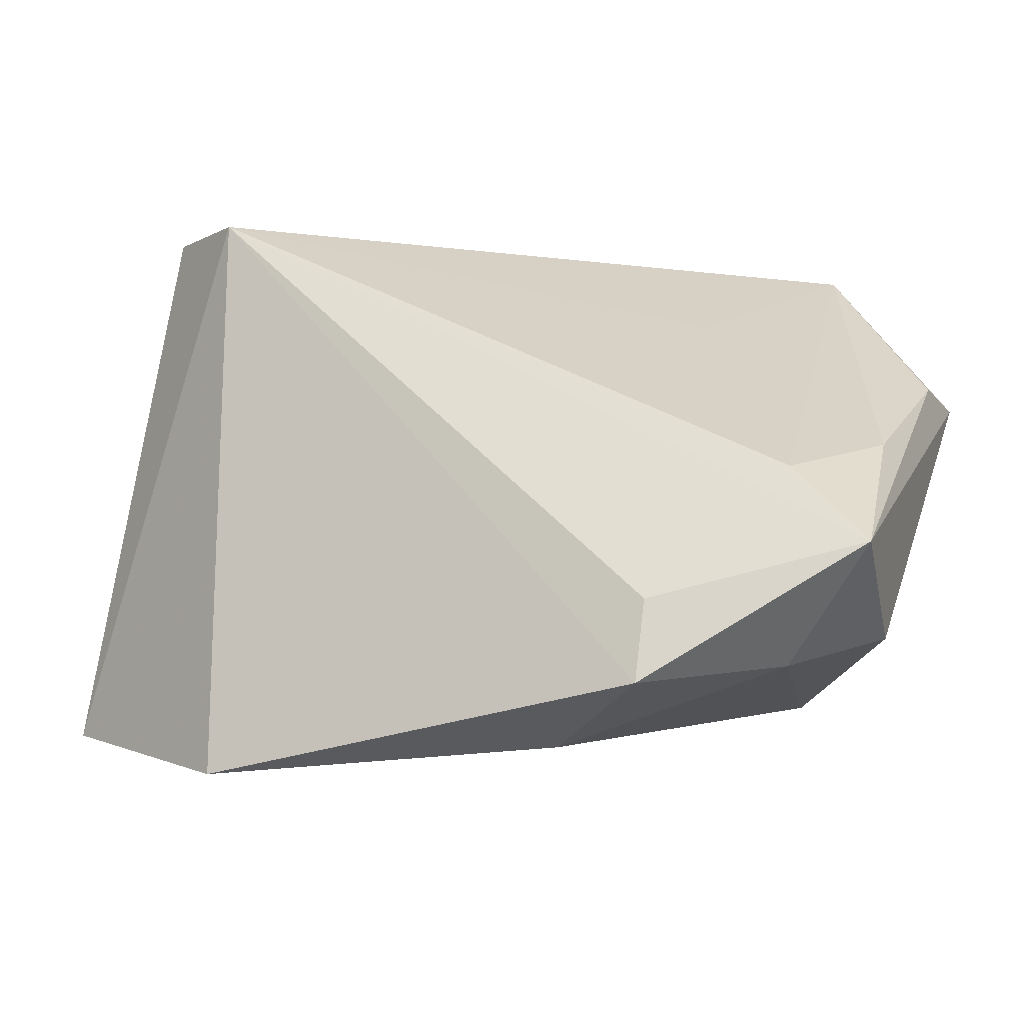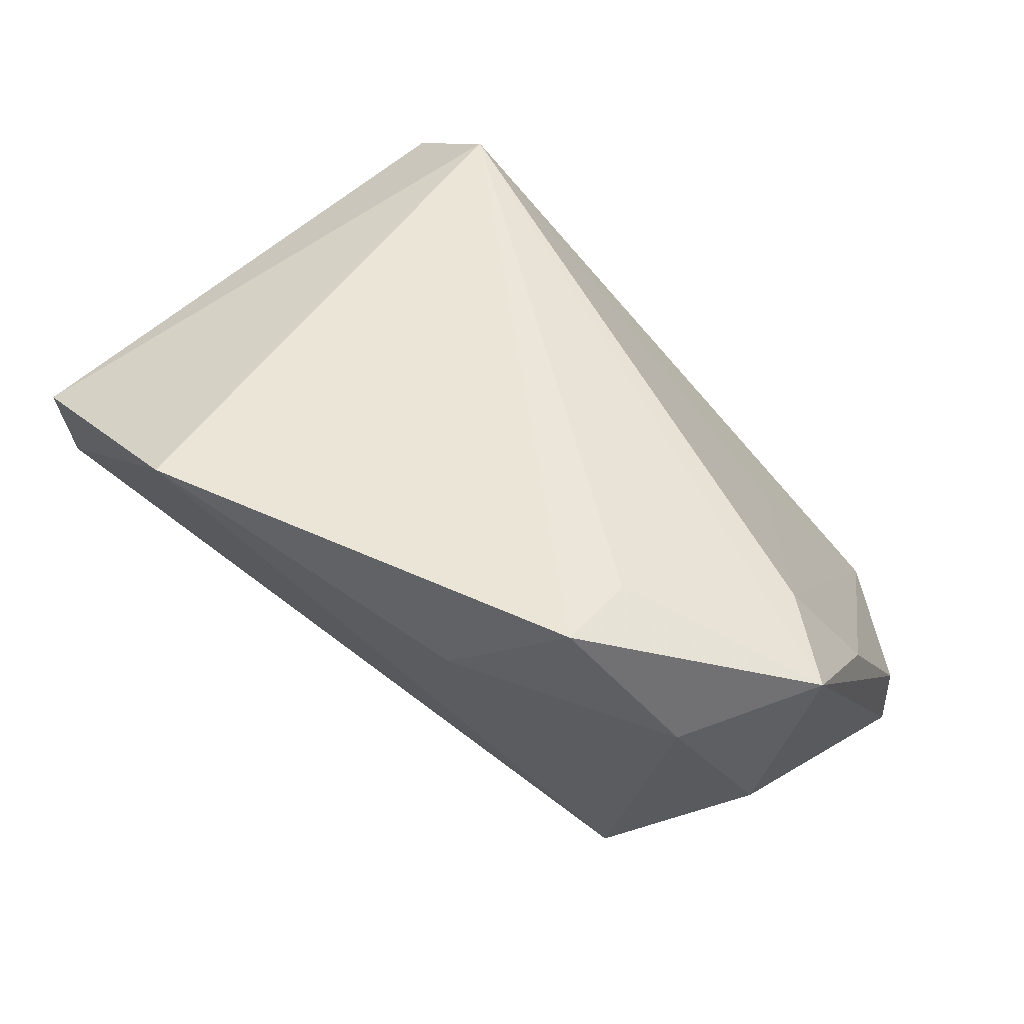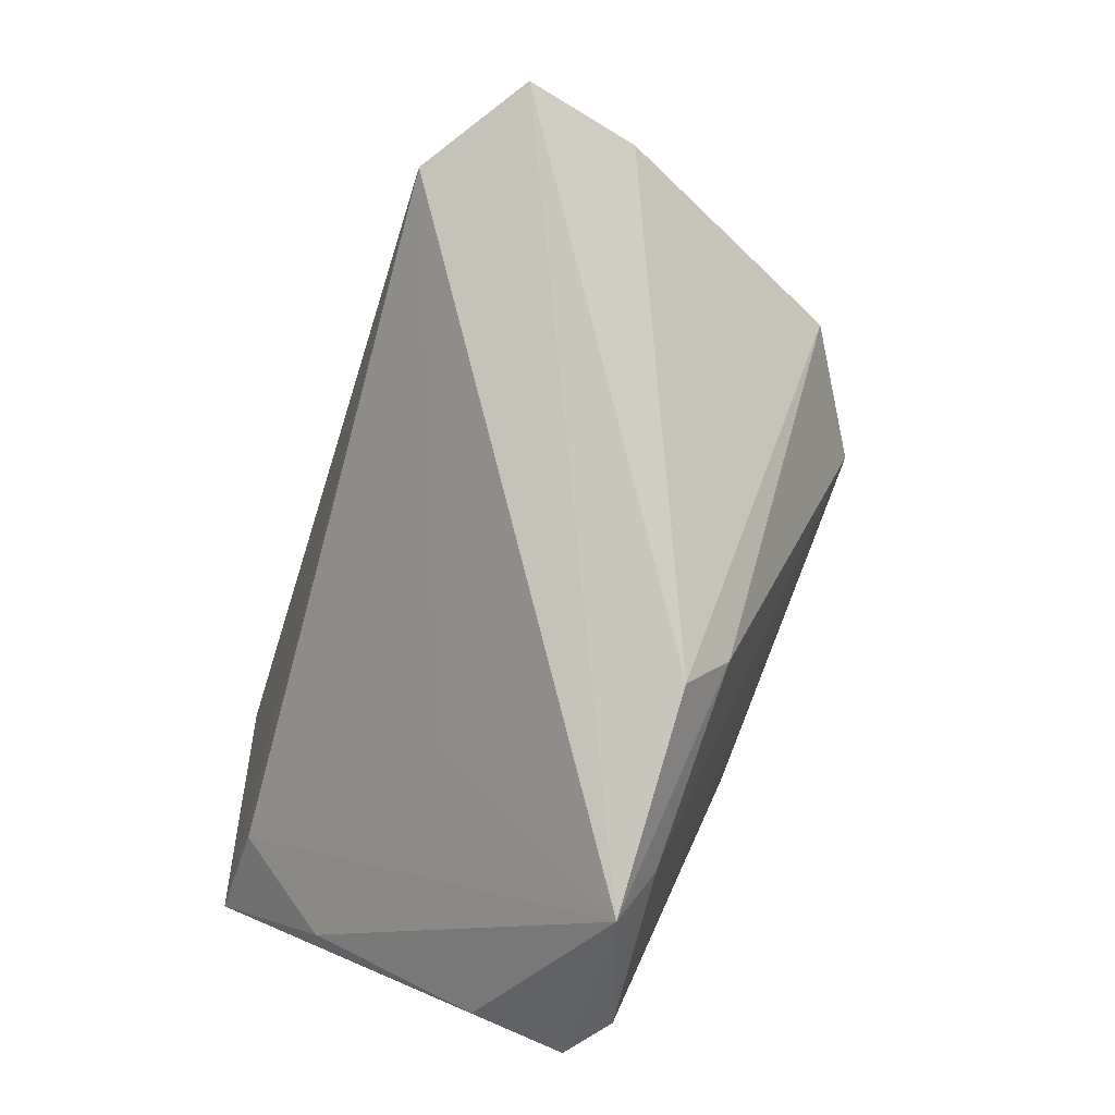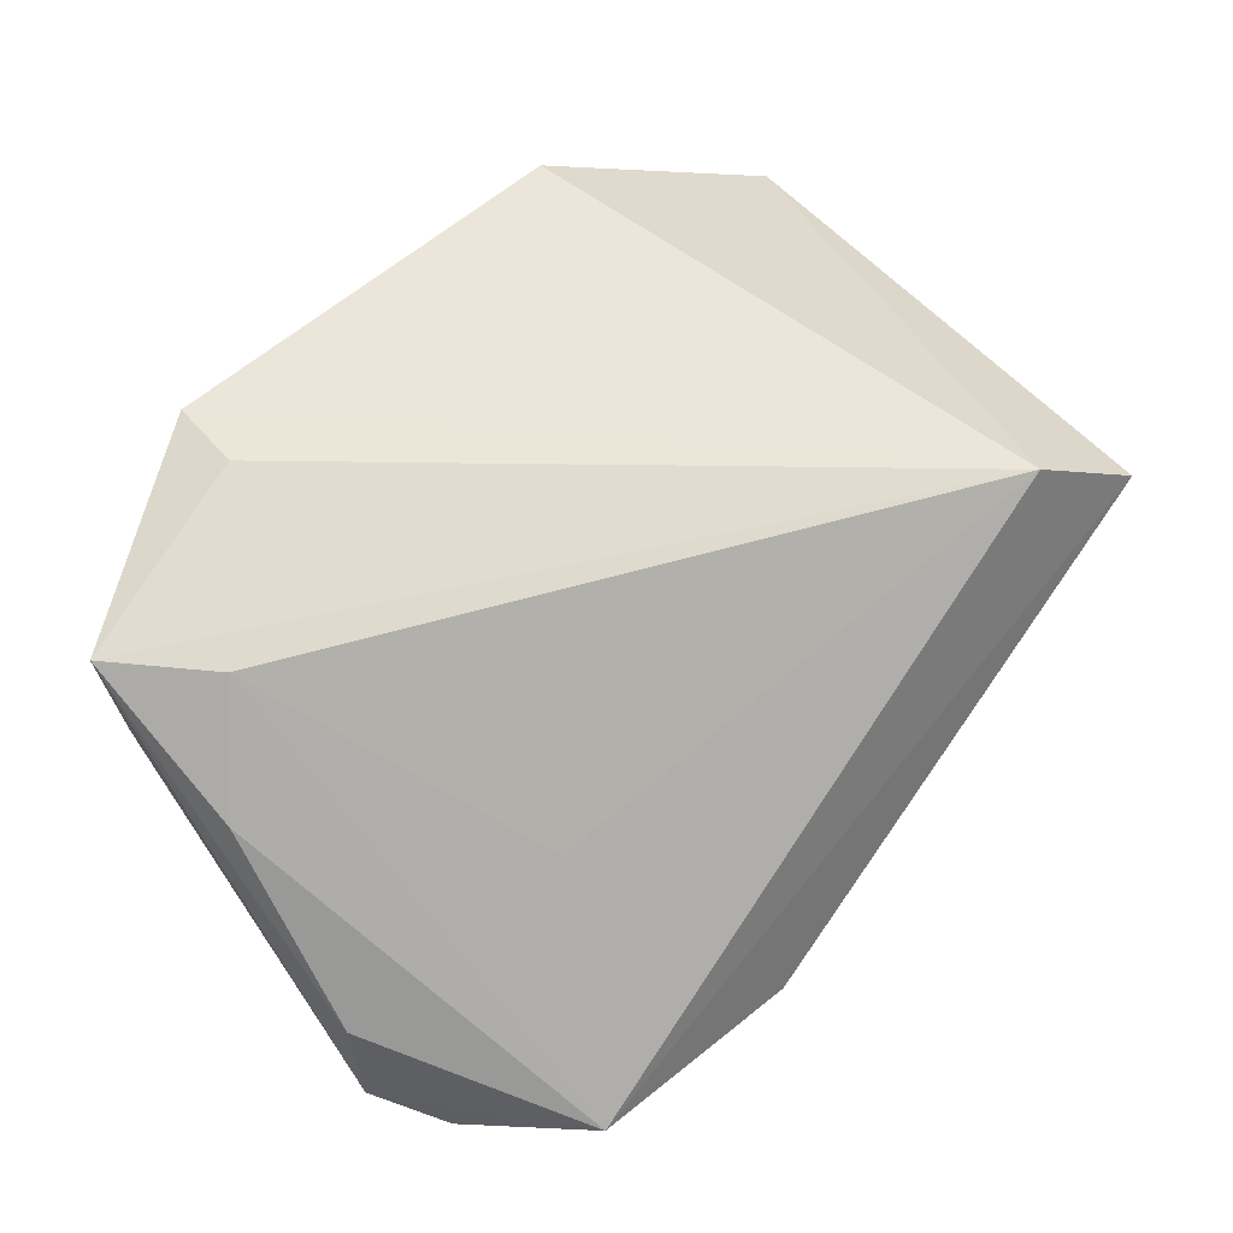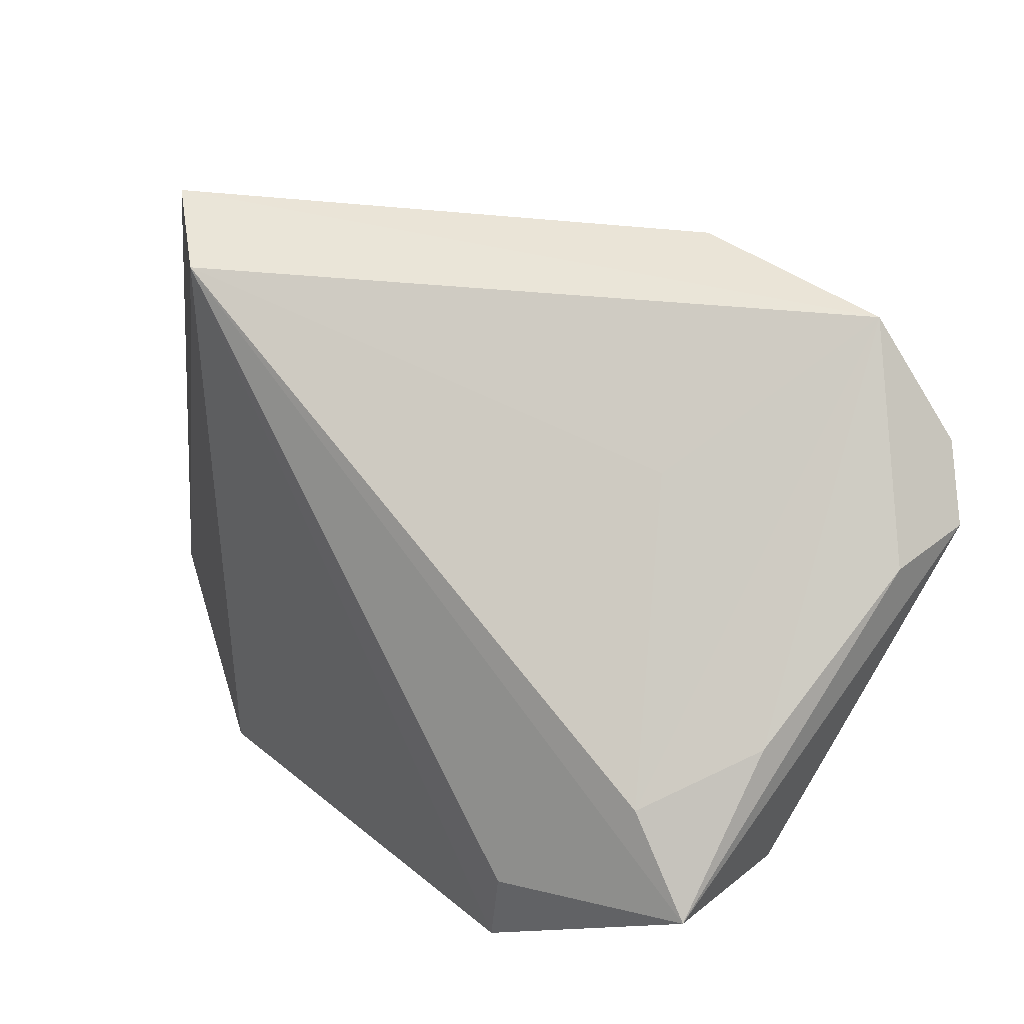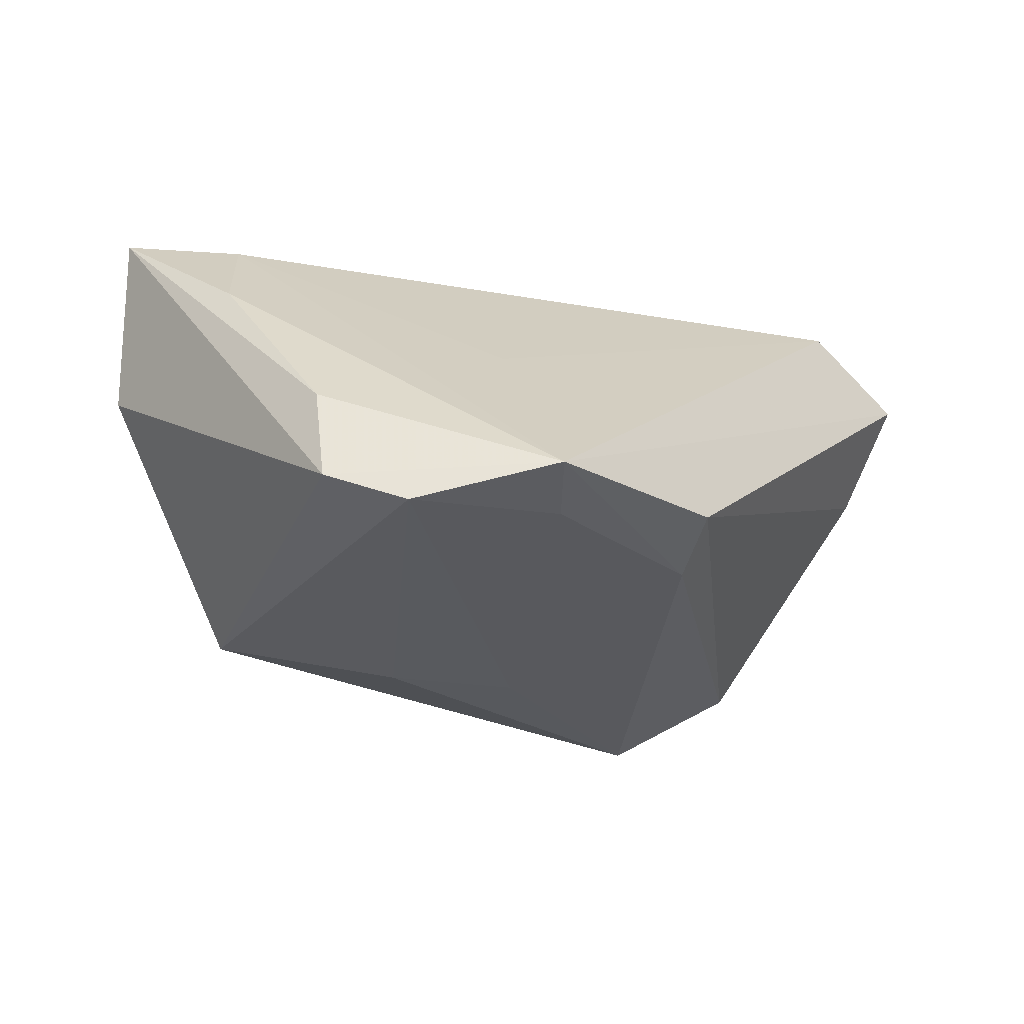
<metadata>
{"format":"obj","ext":"obj","renderer":"f3d","projection":"perspective","resolution":1024,"background":"white","views":[{"elev":-21.6,"azim":26.9,"up":"+Y"},{"elev":47.3,"azim":31.9,"up":"+Z"},{"elev":79.3,"azim":114.6,"up":"+Y"},{"elev":48.7,"azim":134.5,"up":"+Z"},{"elev":33.0,"azim":49.2,"up":"+Y"},{"elev":-30.4,"azim":126.9,"up":"+Z"}]}
</metadata>
<code>
v 0.04667 0.02295 -0.03084
v 0.03035 0.03201 -0.02831
v 0.01174 0.0404 -0.02302
v 0.02988 -0.02549 0.02745
v 0.02855 -0.03517 0.02745
v 0.04105 -0.03075 0.01234
v 0.054 -0.02009 0.0195
v 0.04484 -0.009061 0.01897
v -0.02831 -0.0002138 -0.02929
v -0.05734 -0.02708 0.01474
v 0.0521 -0.00264 0.005438
v 0.01348 -0.03779 0.01597
v -0.03938 0.01037 -0.01981
v 0.04888 -0.02479 -0.000726
v -0.0288 -0.03844 0.02631
v 0.02739 0.02138 -0.000706
v 0.006517 0.03322 -0.02626
v -0.04216 0.0404 0.01985
v 0.0285 -0.02341 -0.02818
v 0.01404 -0.006367 -0.0316
v 0.05232 0.01345 -0.0161
v -0.04337 0.03147 0.007335
v -0.05513 -0.02674 0.00575
v 0.05204 0.01481 -0.02728
v -0.02923 0.03657 0.02745
v 0.001003 0.002606 -0.03061
v 0.03711 0.03739 -0.02659
f 25 18 10
f 10 15 25
f 23 15 10
f 19 15 23
f 19 23 9
f 9 23 13
f 24 19 1
f 24 14 19
f 7 14 24
f 24 21 7
f 12 15 19
f 5 25 15
f 15 12 5
f 8 25 7
f 16 25 8
f 18 3 22
f 22 3 13
f 13 23 22
f 10 18 22
f 22 23 10
f 18 25 27
f 27 3 18
f 27 25 16
f 16 8 27
f 27 24 1
f 21 24 27
f 1 19 20
f 19 9 20
f 13 3 17
f 17 9 13
f 3 27 17
f 19 14 6
f 6 12 19
f 6 5 12
f 6 14 7
f 7 5 6
f 7 25 4
f 4 5 7
f 25 5 4
f 21 27 11
f 11 27 8
f 7 21 11
f 11 8 7
f 26 9 1
f 1 20 26
f 26 20 9
f 2 27 1
f 2 17 27
f 1 9 2
f 9 17 2

</code>
